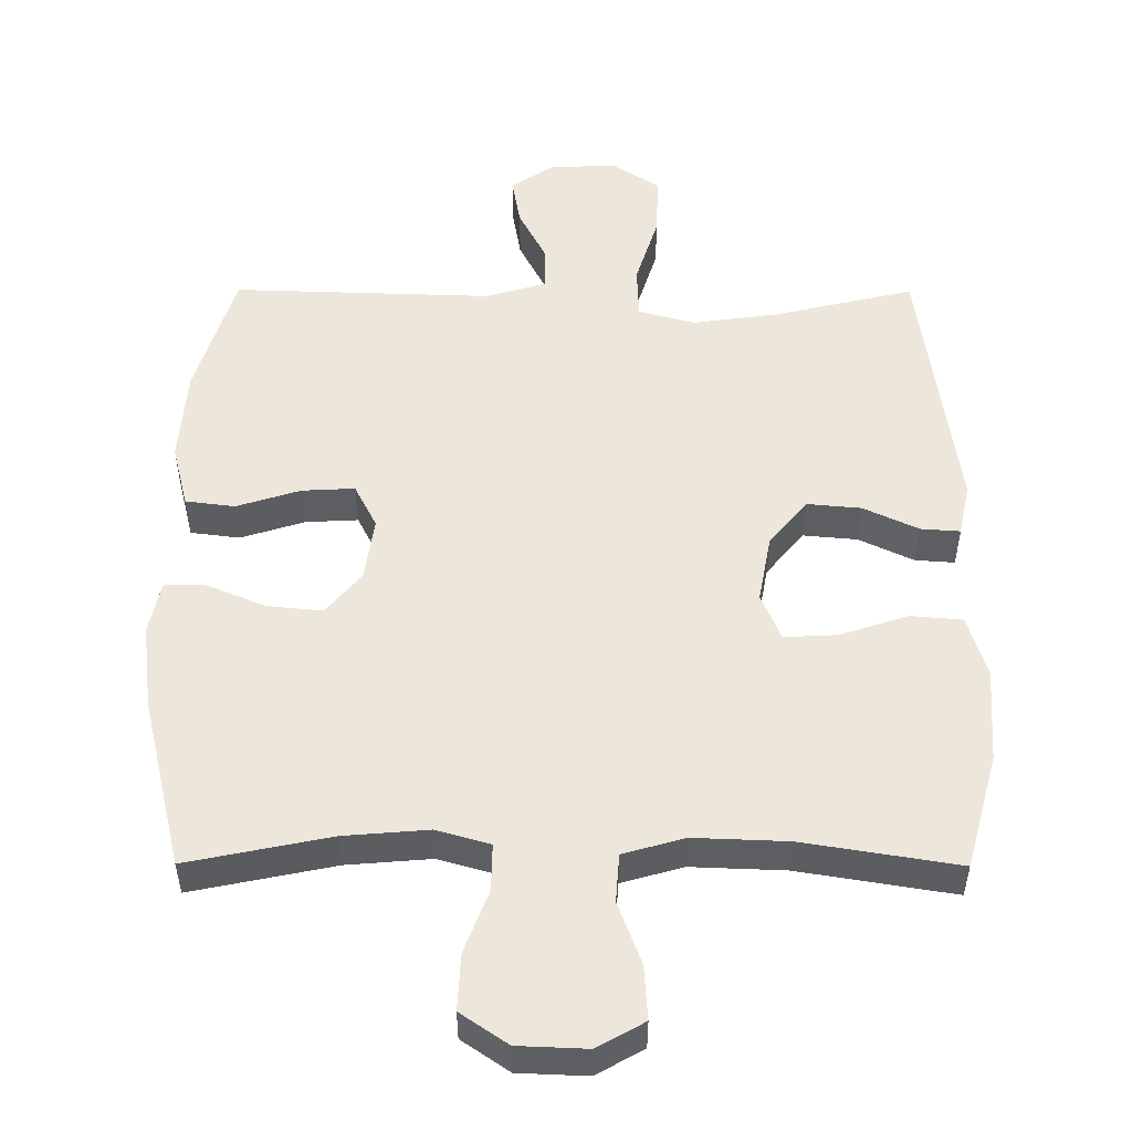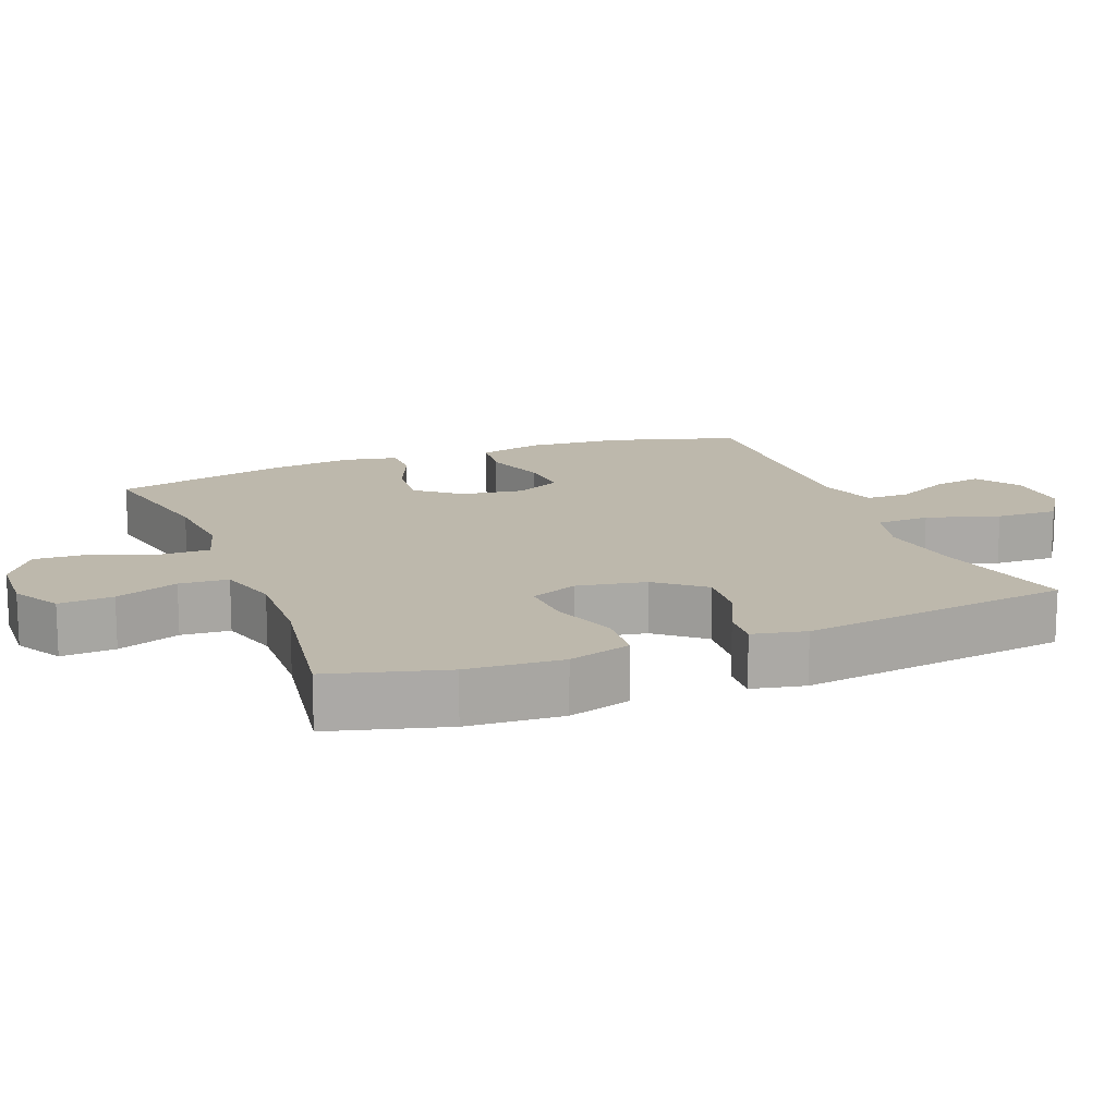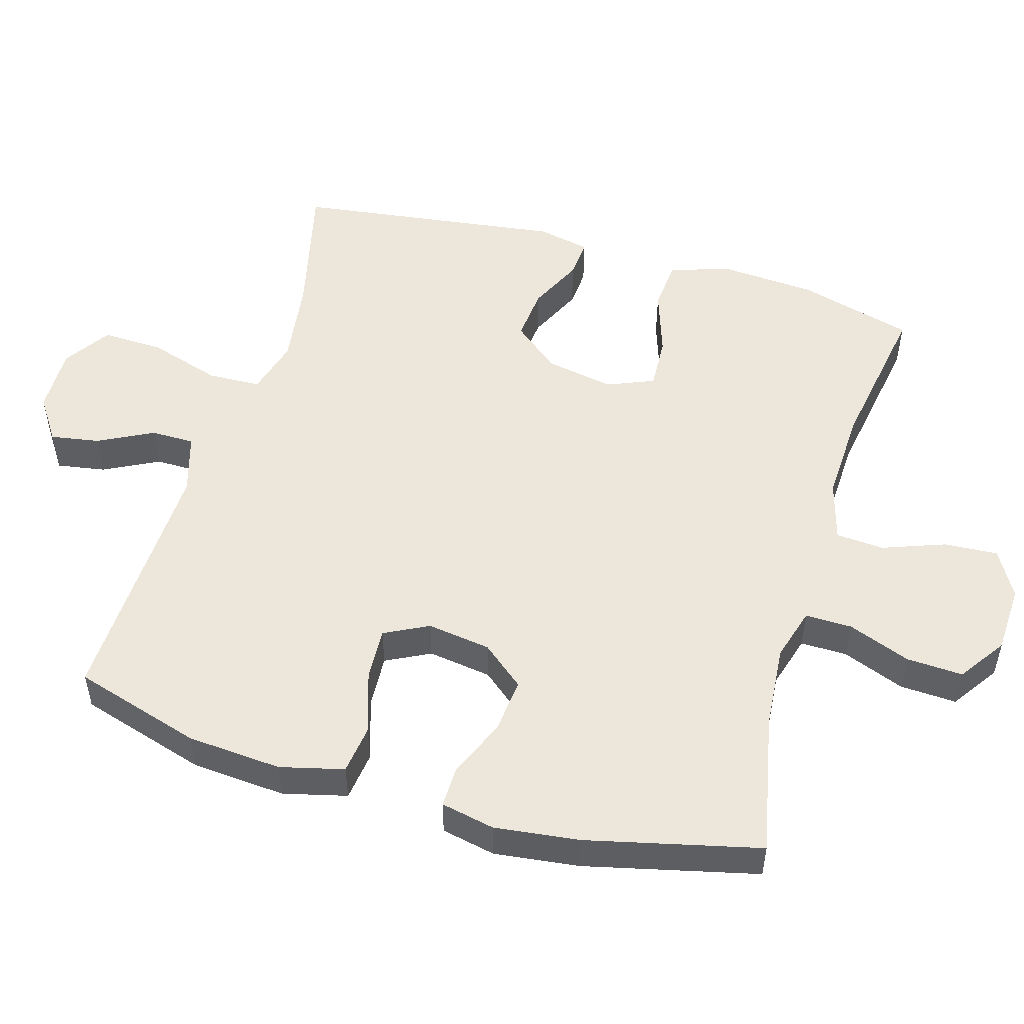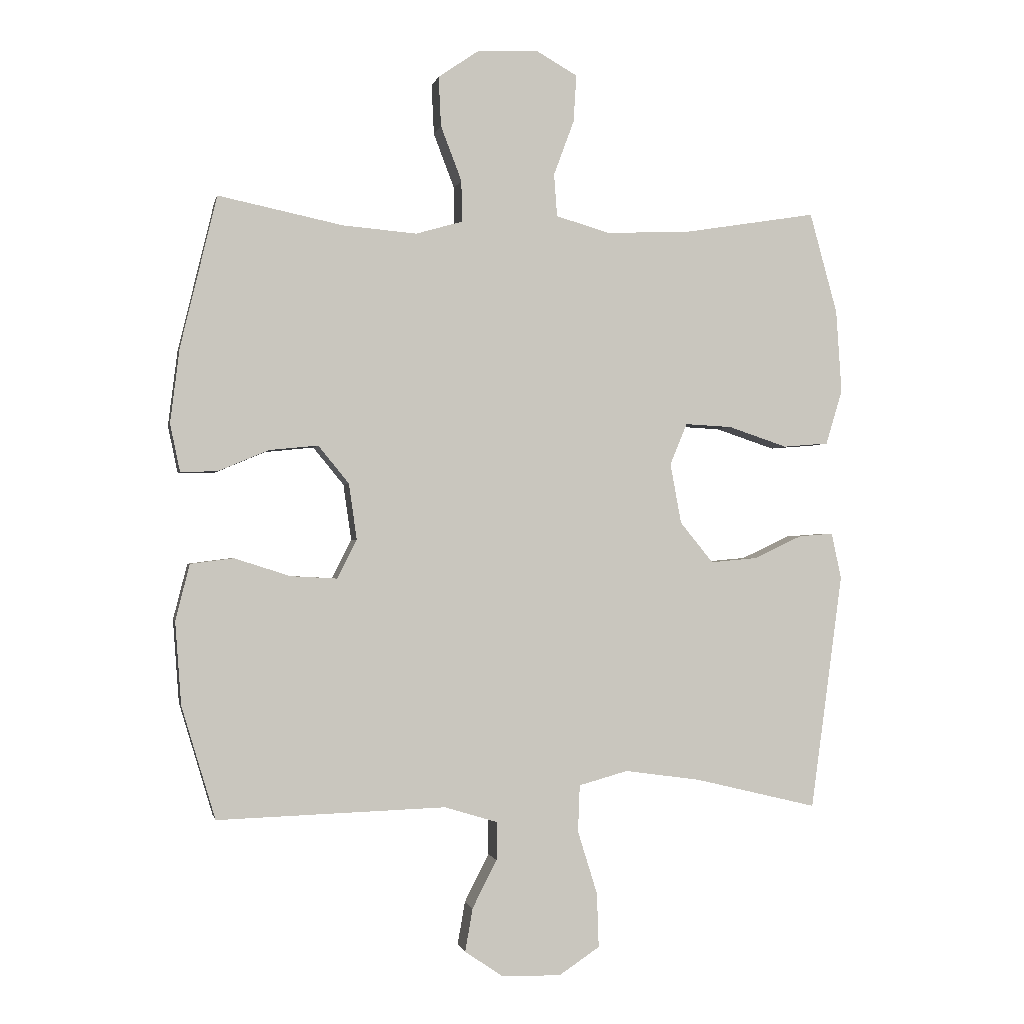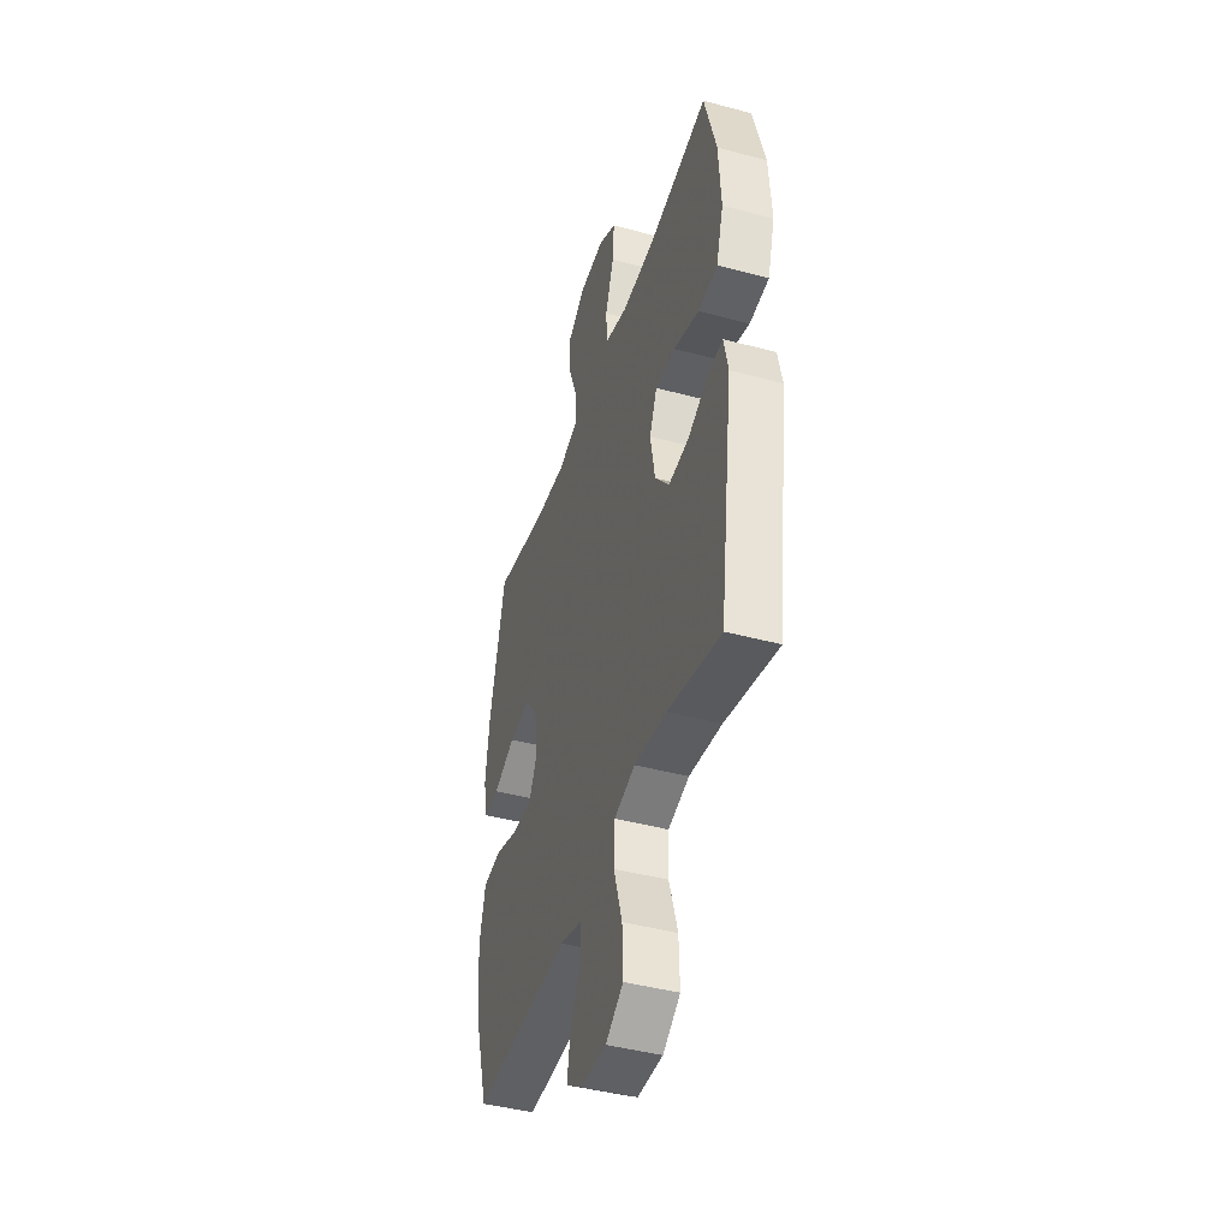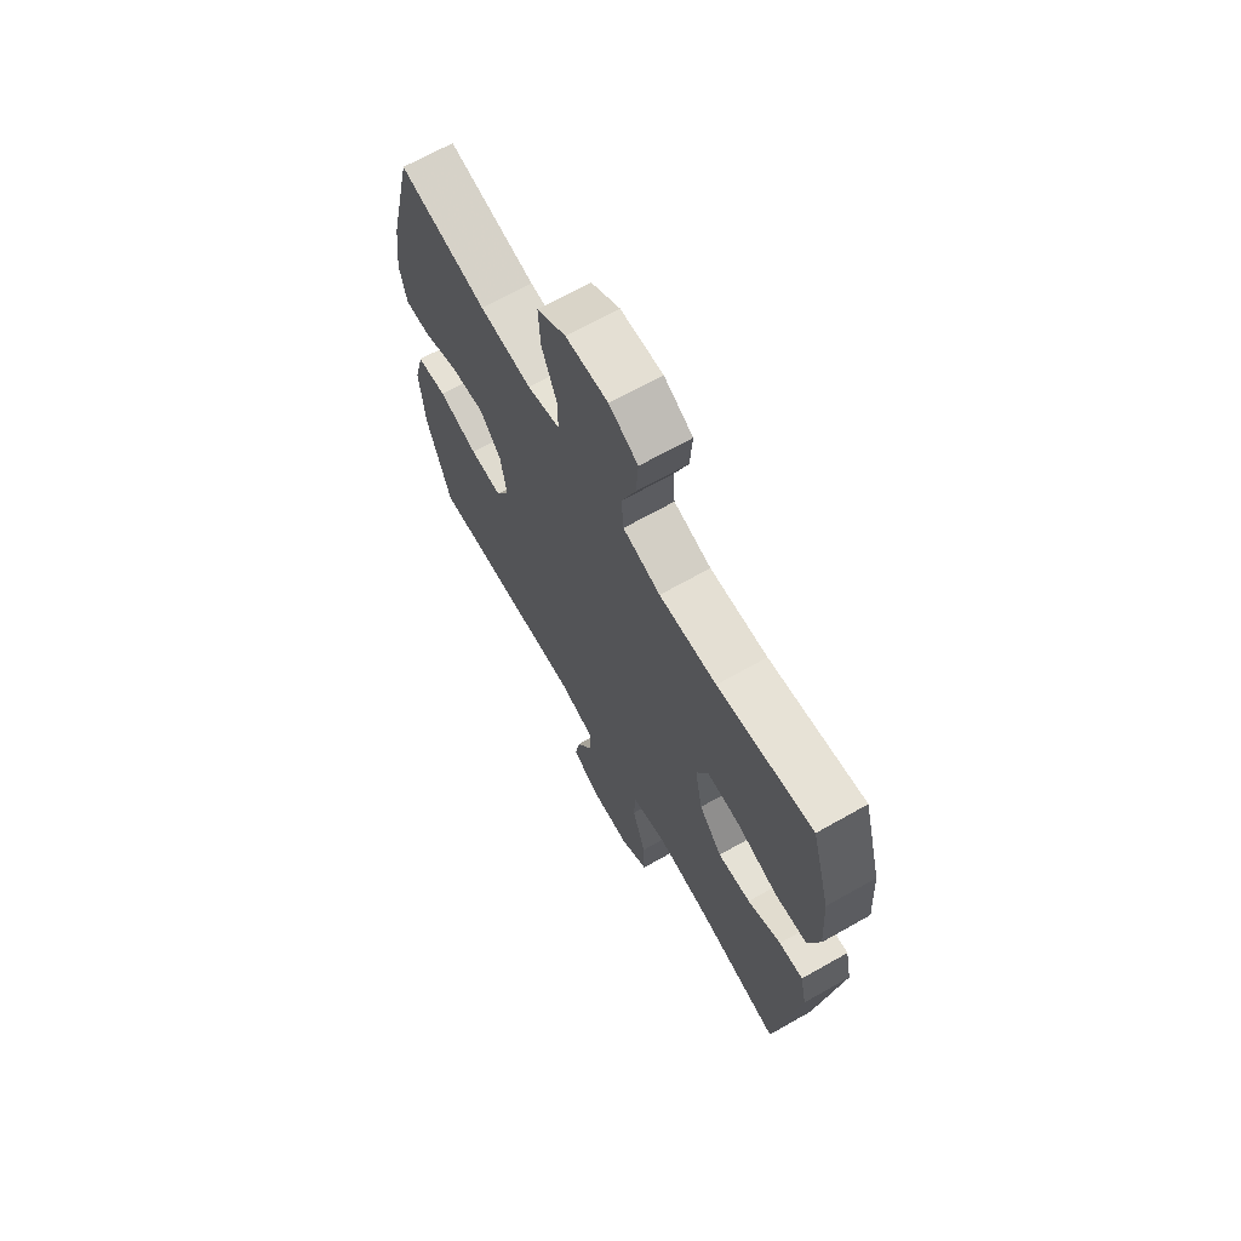
<metadata>
{"format":"obj","ext":"obj","renderer":"f3d","projection":"perspective","resolution":1024,"background":"white","views":[{"elev":51.9,"azim":0.2,"up":"+Y"},{"elev":14.8,"azim":68.6,"up":"+Y"},{"elev":51.5,"azim":-73.6,"up":"+Y"},{"elev":-1.1,"azim":-11.6,"up":"+Z"},{"elev":-43.4,"azim":72.4,"up":"+Z"},{"elev":68.2,"azim":60.5,"up":"+Z"}]}
</metadata>
<code>
v 0.5 0.07 -0.5
v 0.3 0.07 -0.452
v 0.177 0.07 -0.435
v 0.097 0.07 -0.457
v 0.094 0.07 -0.533
v 0.126 0.07 -0.636
v 0.129 0.07 -0.724
v 0.063 0.07 -0.768
v -0.033 0.07 -0.766
v -0.095 0.07 -0.724
v -0.083 0.07 -0.654
v -0.043 0.07 -0.576
v -0.043 0.07 -0.514
v -0.129 0.07 -0.488
v -0.5 0.07 -0.5
v -0.555 0.07 -0.317
v -0.565 0.07 -0.182
v -0.542 0.07 -0.091
v -0.472 0.07 -0.082
v -0.381 0.07 -0.111
v -0.306 0.07 -0.115
v -0.274 0.07 -0.052
v -0.287 0.07 0.039
v -0.337 0.07 0.1
v -0.416 0.07 0.092
v -0.499 0.07 0.057
v -0.558 0.07 0.056
v -0.574 0.07 0.133
v -0.559 0.07 0.254
v -0.5 0.07 0.5
v -0.297 0.07 0.458
v -0.177 0.07 0.448
v -0.101 0.07 0.47
v -0.102 0.07 0.537
v -0.136 0.07 0.626
v -0.14 0.07 0.707
v -0.073 0.07 0.753
v 0.025 0.07 0.757
v 0.092 0.07 0.719
v 0.087 0.07 0.642
v 0.054 0.07 0.553
v 0.059 0.07 0.484
v 0.146 0.07 0.459
v 0.279 0.07 0.464
v 0.5 0.07 0.5
v 0.545 0.07 0.336
v 0.554 0.07 0.201
v 0.527 0.07 0.112
v 0.453 0.07 0.106
v 0.357 0.07 0.138
v 0.281 0.07 0.142
v 0.253 0.07 0.075
v 0.271 0.07 -0.023
v 0.325 0.07 -0.089
v 0.402 0.07 -0.082
v 0.48 0.07 -0.045
v 0.536 0.07 -0.041
v 0.552 0.07 -0.116
v 0.5 0 -0.5
v 0.3 0 -0.452
v 0.177 0 -0.435
v 0.097 0 -0.457
v 0.094 0 -0.533
v 0.126 0 -0.636
v 0.129 0 -0.724
v 0.063 0 -0.768
v -0.033 0 -0.766
v -0.095 0 -0.724
v -0.083 0 -0.654
v -0.043 0 -0.576
v -0.043 0 -0.514
v -0.129 0 -0.488
v -0.5 0 -0.5
v -0.555 0 -0.317
v -0.565 0 -0.182
v -0.542 0 -0.091
v -0.472 0 -0.082
v -0.381 0 -0.111
v -0.306 0 -0.115
v -0.274 0 -0.052
v -0.287 0 0.039
v -0.337 0 0.1
v -0.416 0 0.092
v -0.499 0 0.057
v -0.558 0 0.056
v -0.574 0 0.133
v -0.559 0 0.254
v -0.5 0 0.5
v -0.297 0 0.458
v -0.177 0 0.448
v -0.101 0 0.47
v -0.102 0 0.537
v -0.136 0 0.626
v -0.14 0 0.707
v -0.073 0 0.753
v 0.025 0 0.757
v 0.092 0 0.719
v 0.087 0 0.642
v 0.054 0 0.553
v 0.059 0 0.484
v 0.146 0 0.459
v 0.279 0 0.464
v 0.5 0 0.5
v 0.545 0 0.336
v 0.554 0 0.201
v 0.527 0 0.112
v 0.453 0 0.106
v 0.357 0 0.138
v 0.281 0 0.142
v 0.253 0 0.075
v 0.271 0 -0.023
v 0.325 0 -0.089
v 0.402 0 -0.082
v 0.48 0 -0.045
v 0.536 0 -0.041
v 0.552 0 -0.116
f 55 56 57 58
f 54 55 58 1
f 53 54 1 2
f 52 53 2 3
f 47 48 49 50
f 47 50 51
f 44 45 46 47
f 43 44 47 51
f 42 43 51 52
f 38 39 40 41
f 38 41 42
f 37 38 42
f 34 35 36 37
f 33 34 37 42
f 32 33 42 52
f 28 29 30 31
f 25 26 27 28
f 24 25 28 31
f 23 24 31 32
f 17 18 19 20
f 17 20 21
f 14 15 16 17
f 13 14 17 21
f 9 10 11 12
f 9 12 13
f 8 9 13
f 5 6 7 8
f 4 5 8 13
f 32 52 3 4
f 22 23 32 4
f 4 13 21 22
f 116 115 114 113
f 59 116 113 112
f 60 59 112 111
f 61 60 111 110
f 108 107 106 105
f 109 108 105
f 105 104 103 102
f 109 105 102 101
f 110 109 101 100
f 99 98 97 96
f 100 99 96
f 100 96 95
f 95 94 93 92
f 100 95 92 91
f 110 100 91 90
f 89 88 87 86
f 86 85 84 83
f 89 86 83 82
f 90 89 82 81
f 78 77 76 75
f 79 78 75
f 75 74 73 72
f 79 75 72 71
f 70 69 68 67
f 71 70 67
f 71 67 66
f 66 65 64 63
f 71 66 63 62
f 62 61 110 90
f 62 90 81 80
f 80 79 71 62
f 1 59 60 2
f 2 60 61 3
f 3 61 62 4
f 4 62 63 5
f 5 63 64 6
f 6 64 65 7
f 7 65 66 8
f 8 66 67 9
f 9 67 68 10
f 10 68 69 11
f 11 69 70 12
f 12 70 71 13
f 13 71 72 14
f 14 72 73 15
f 15 73 74 16
f 16 74 75 17
f 17 75 76 18
f 18 76 77 19
f 19 77 78 20
f 20 78 79 21
f 21 79 80 22
f 22 80 81 23
f 23 81 82 24
f 24 82 83 25
f 25 83 84 26
f 26 84 85 27
f 27 85 86 28
f 28 86 87 29
f 29 87 88 30
f 30 88 89 31
f 31 89 90 32
f 32 90 91 33
f 33 91 92 34
f 34 92 93 35
f 35 93 94 36
f 36 94 95 37
f 37 95 96 38
f 38 96 97 39
f 39 97 98 40
f 40 98 99 41
f 41 99 100 42
f 42 100 101 43
f 43 101 102 44
f 44 102 103 45
f 45 103 104 46
f 46 104 105 47
f 47 105 106 48
f 48 106 107 49
f 49 107 108 50
f 50 108 109 51
f 51 109 110 52
f 52 110 111 53
f 53 111 112 54
f 54 112 113 55
f 55 113 114 56
f 56 114 115 57
f 57 115 116 58
f 58 116 59 1

</code>
